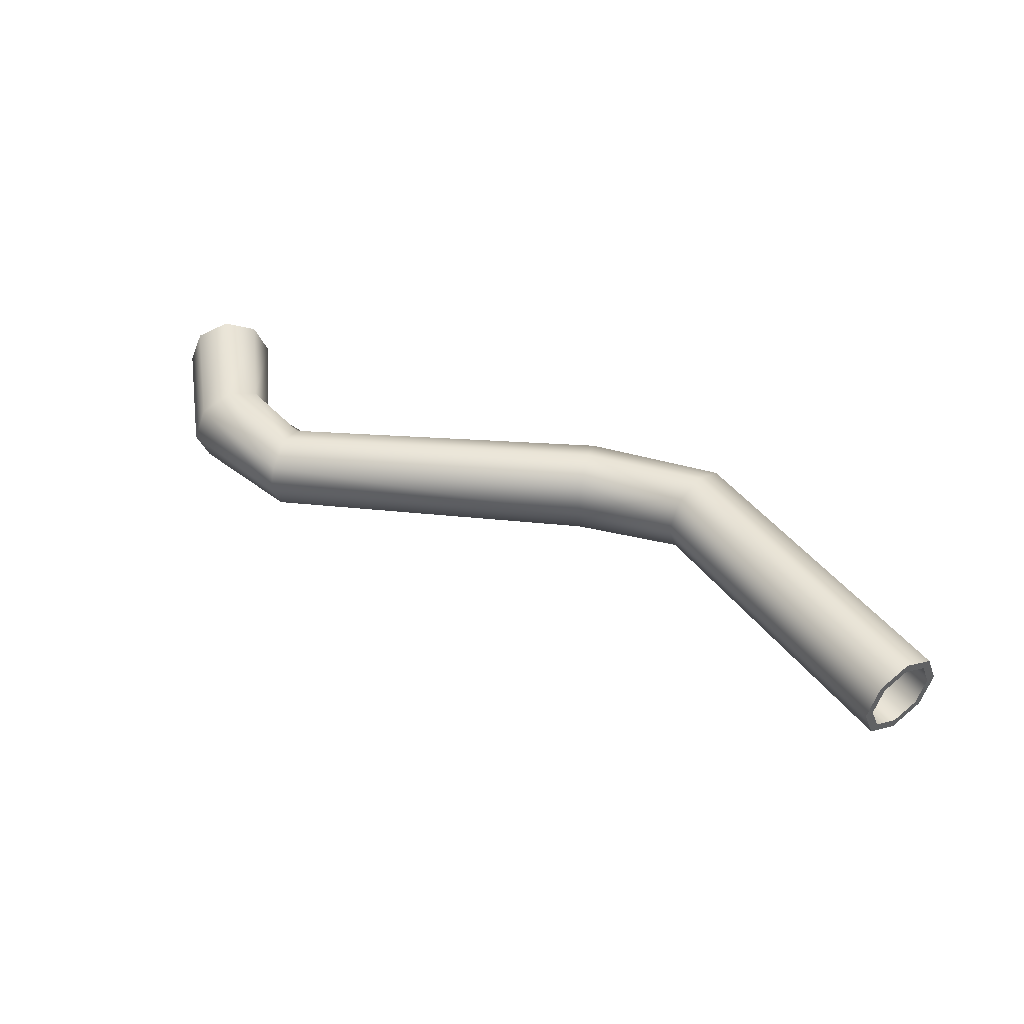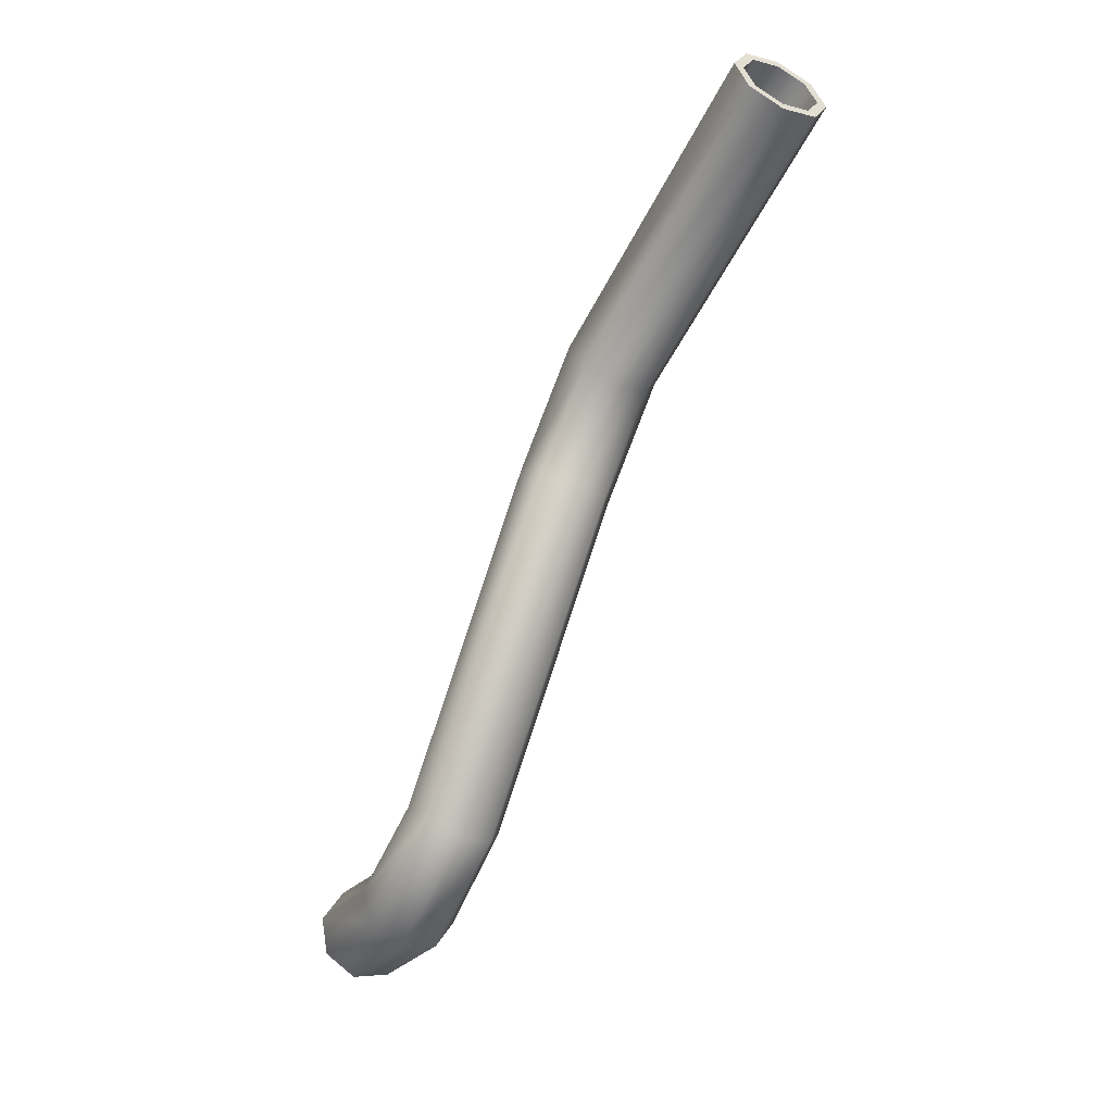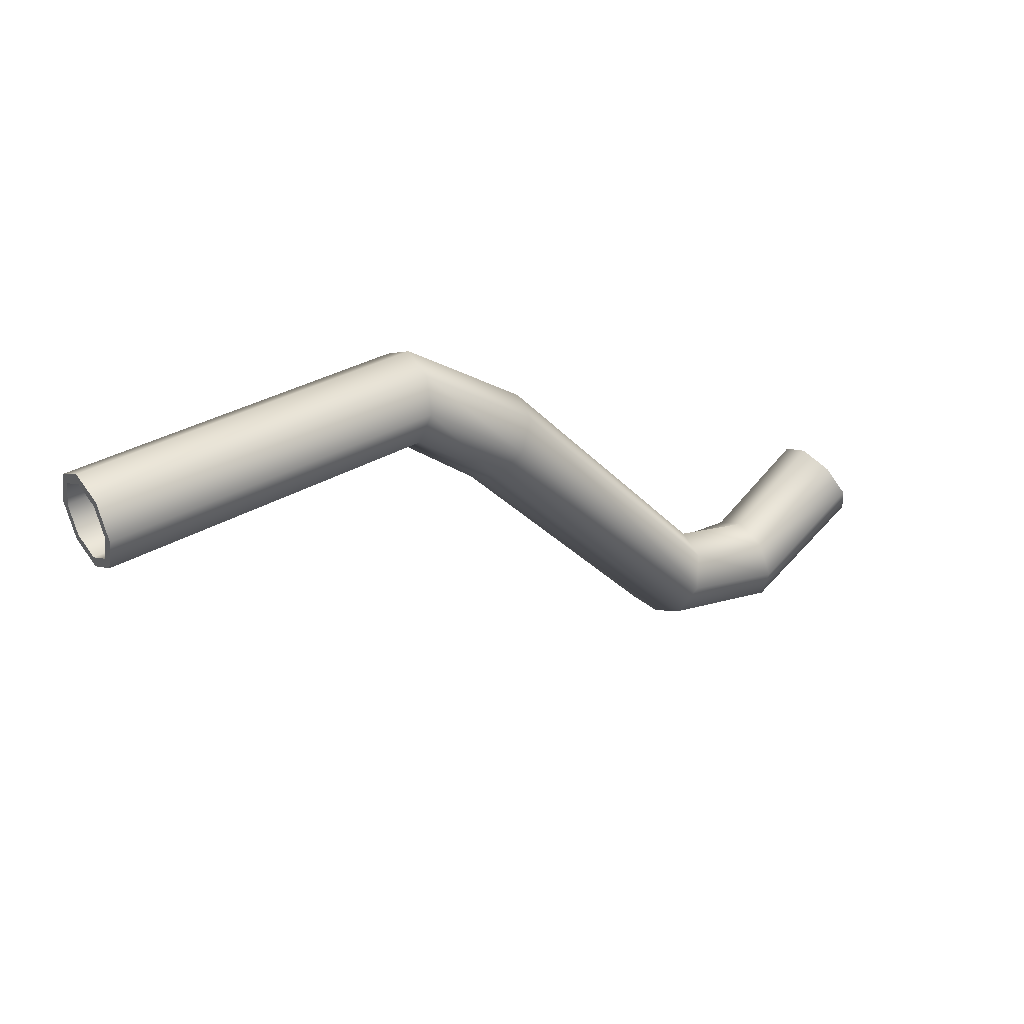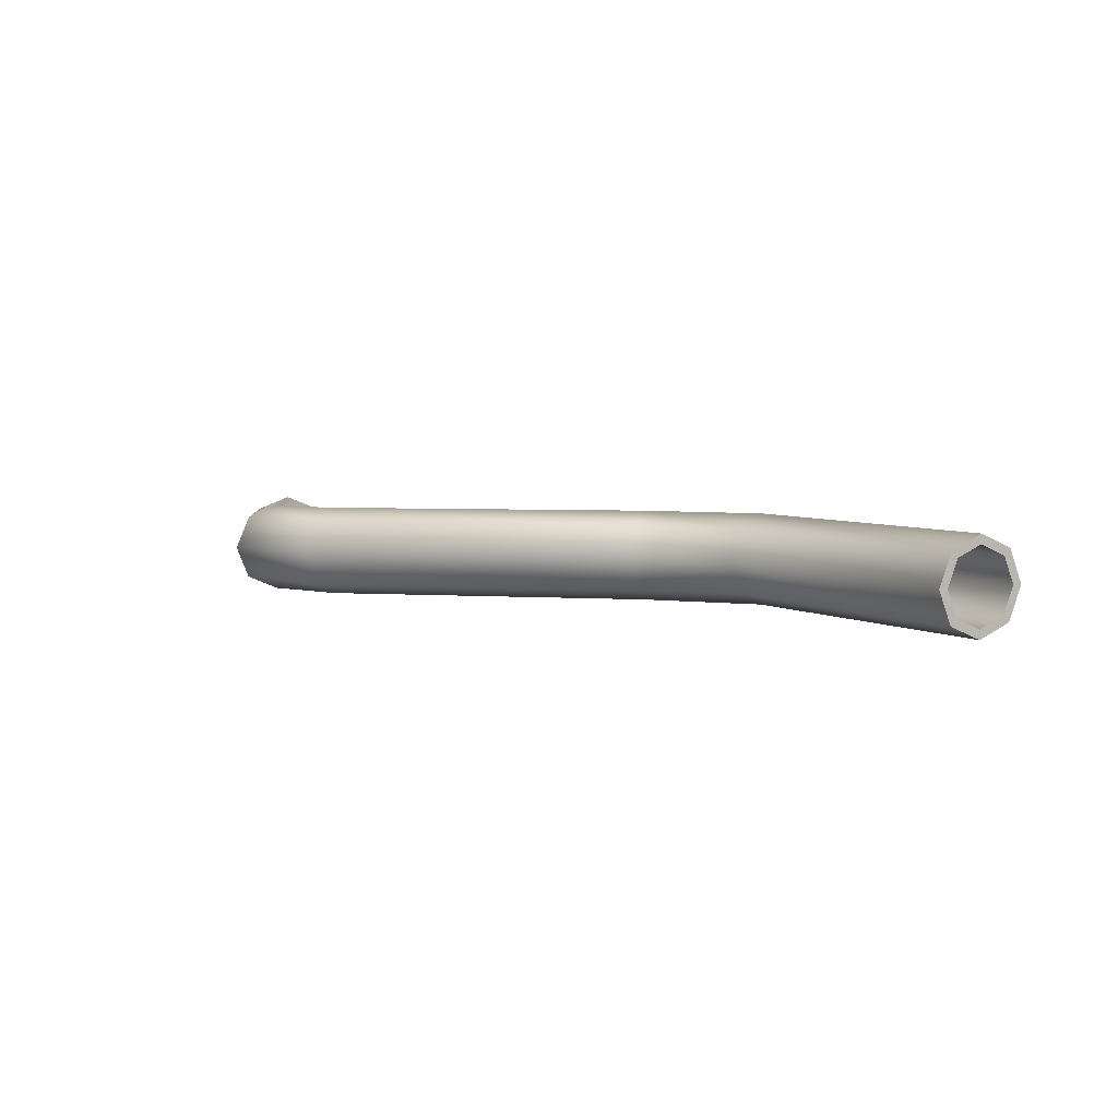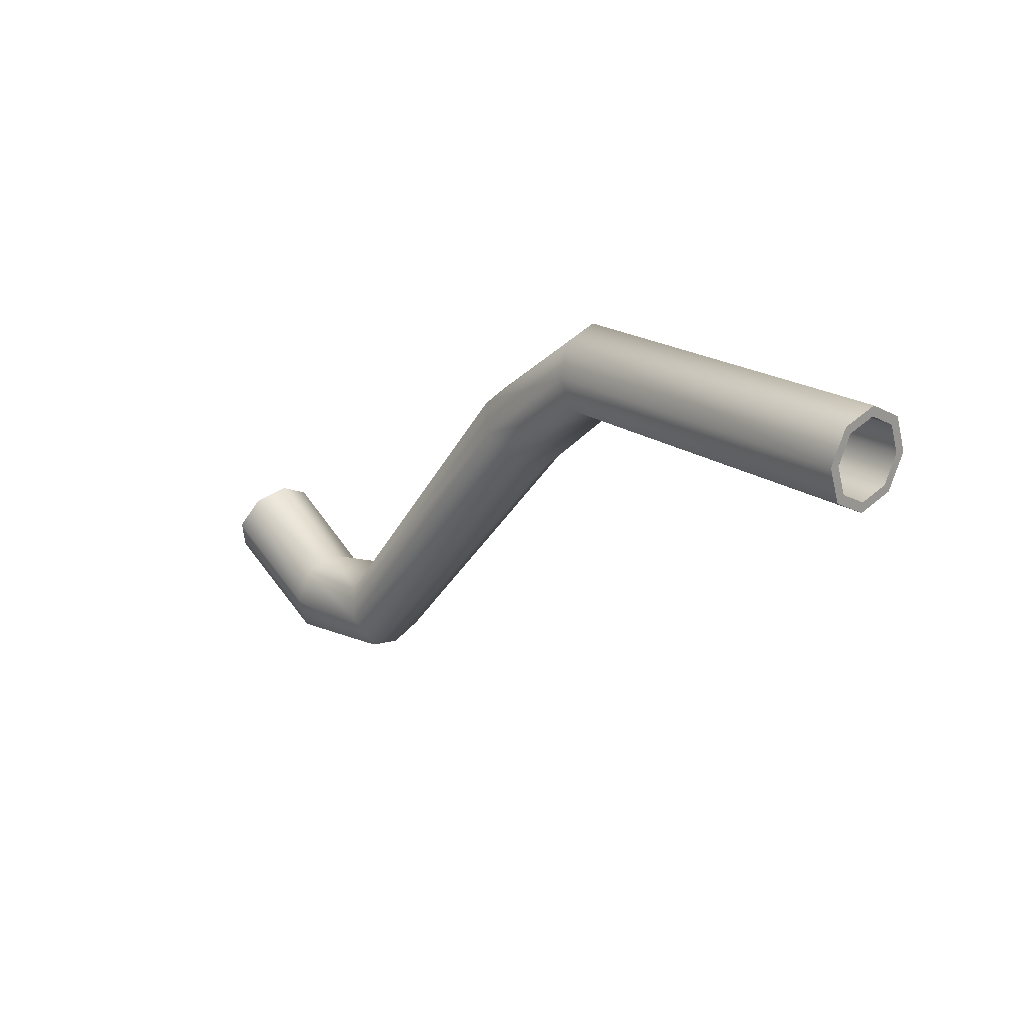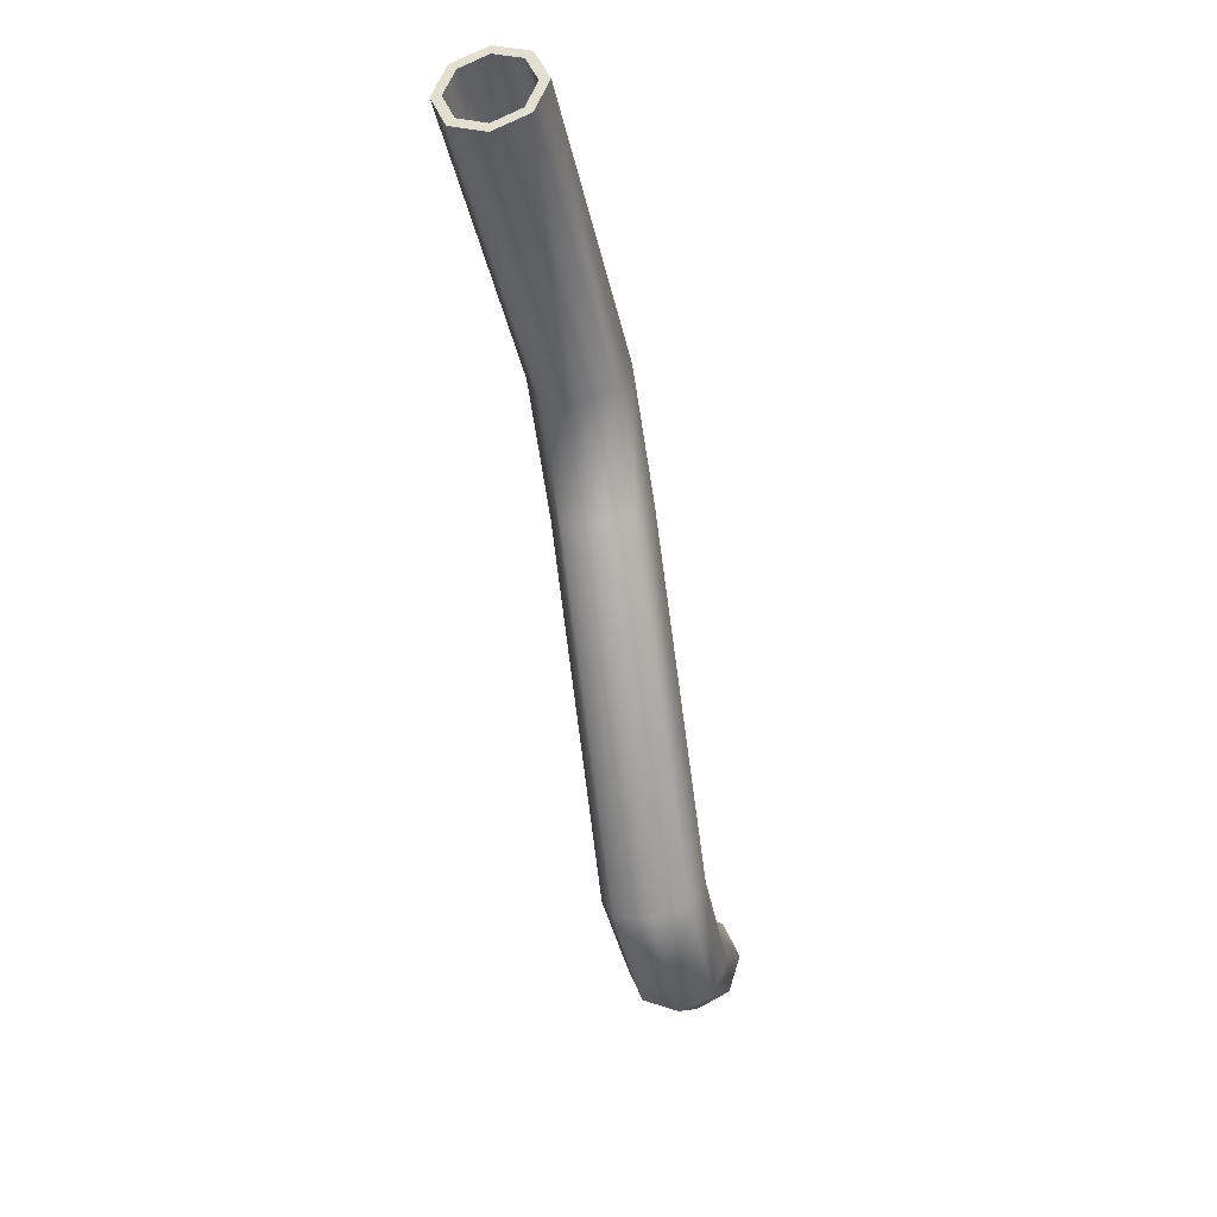
<metadata>
{"format":"obj","ext":"obj","renderer":"f3d","projection":"perspective","resolution":1024,"background":"white","views":[{"elev":43.8,"azim":-128.8,"up":"+Y"},{"elev":-56.1,"azim":-115.9,"up":"+Z"},{"elev":28.3,"azim":-36.3,"up":"+Z"},{"elev":4.8,"azim":-123.7,"up":"+Y"},{"elev":14.7,"azim":-130.4,"up":"+Z"},{"elev":-39.1,"azim":-79.0,"up":"+Z"}]}
</metadata>
<code>
o LD_region_6-7_Pipe_region_6-7
v -8.678 0.8768 2.158
v -8.728 0.6208 2.774
v -8.718 0.4972 2.651
v -8.678 0.702 2.158
v -8.749 0.002641 3.029
v -8.735 0.002641 2.855
v -8.728 -0.6155 2.774
v -8.718 -0.4919 2.651
v -8.678 -0.8716 2.158
v -8.678 -0.6967 2.158
v -8.628 -0.6155 1.542
v -8.638 -0.4919 1.665
v -8.608 0.002641 1.286
v -8.622 0.002641 1.461
v -8.628 0.6208 1.542
v -8.638 0.4972 1.665
v 7.887 0.4972 -1.74
v 8.115 0.702 -2.178
v 8.115 0.8769 -2.178
v 7.83 0.6208 -1.63
v 7.793 0.002663 -1.558
v 7.712 0.002663 -1.403
v 7.887 -0.4919 -1.74
v 7.83 -0.6155 -1.63
v 8.115 -0.6967 -2.178
v 8.115 -0.8715 -2.178
v 8.343 -0.4919 -2.617
v 8.4 -0.6155 -2.727
v 8.438 0.002652 -2.799
v 8.518 0.002652 -2.954
v 8.343 0.4972 -2.617
v 8.4 0.6208 -2.727
v -2.397 0.6208 3.271
v -2.485 0.8769 2.66
v -2.414 0.4972 3.149
v -2.385 0.002662 3.352
v -2.485 0.702 2.66
v -2.574 0.6208 2.048
v -2.556 0.4972 2.17
v -2.611 0.002651 1.795
v -2.586 0.002651 1.968
v -2.574 -0.6155 2.048
v -2.556 -0.4919 2.17
v -2.485 -0.8715 2.66
v -2.485 -0.6967 2.66
v -2.397 -0.6155 3.271
v -2.414 -0.4919 3.149
v -2.36 0.002662 3.525
v -0.135 0.6208 1.826
v -0.5083 0.8769 1.333
v -0.2097 0.4972 1.727
v -0.08592 0.002672 1.891
v -0.5083 0.702 1.333
v -0.8816 0.6208 0.8405
v -0.807 0.4972 0.9391
v -1.036 0.002663 0.6365
v -0.9307 0.002663 0.7758
v -0.8816 -0.6155 0.8406
v -0.807 -0.4919 0.9391
v -0.5083 -0.8715 1.333
v -0.5083 -0.6967 1.333
v -0.135 -0.6155 1.826
v -0.2096 -0.4919 1.727
v 0.01958 0.002672 2.03
v 4.238 0.6208 -2.841
v 3.905 0.8769 -3.361
v 4.172 0.4972 -2.945
v 4.287 0.01538 -2.513
v 3.905 0.702 -3.361
v 3.572 0.6208 -3.882
v 3.638 0.4972 -3.778
v 3.664 -0.01729 -3.957
v 3.733 -0.01366 -3.797
v 3.76 -0.6299 -3.706
v 3.81 -0.5037 -3.596
v 4.003 -0.873 -3.132
v 4.004 -0.6982 -3.136
v 4.25 -0.6042 -2.571
v 4.202 -0.4832 -2.688
v 4.357 0.019 -2.352
v 5.925 0.5671 -2.83
v 6.003 0.8316 -3.44
v 5.942 0.4452 -2.954
v 5.918 -0.0521 -2.758
v 6.004 0.6568 -3.442
v 6.084 0.5841 -4.056
v 6.069 0.4588 -3.935
v 6.121 -0.03051 -4.318
v 6.098 -0.03291 -4.145
v 6.091 -0.6521 -4.072
v 6.074 -0.5302 -3.948
v 6.013 -0.9166 -3.463
v 6.012 -0.7418 -3.46
v 5.932 -0.6691 -2.846
v 5.947 -0.5438 -2.967
v 5.896 -0.05449 -2.584
f 9 11 42 44
f 41 39 16 14
f 3 4 37 35
f 1 2 33 34
f 15 1 34 38
f 2 5 48 33
f 4 3 2 1
f 17 18 19 20
f 3 6 5 2
f 21 17 20 22
f 6 8 7 5
f 23 21 22 24
f 8 10 9 7
f 25 23 24 26
f 10 12 11 9
f 27 25 26 28
f 12 14 13 11
f 29 27 28 30
f 14 16 15 13
f 31 29 30 32
f 16 4 1 15
f 18 31 32 19
f 13 15 38 40
f 45 10 8 47
f 7 9 44 46
f 36 6 3 35
f 4 16 39 37
f 45 43 12 10
f 11 13 40 42
f 41 14 12 43
f 36 47 8 6
f 5 7 46 48
f 49 50 34 33
f 51 52 36 35
f 53 51 35 37
f 50 54 38 34
f 55 53 37 39
f 54 56 40 38
f 57 55 39 41
f 56 58 42 40
f 59 57 41 43
f 58 60 44 42
f 61 59 43 45
f 60 62 46 44
f 63 61 45 47
f 62 64 48 46
f 52 63 47 36
f 64 49 33 48
f 65 66 50 49
f 67 68 52 51
f 69 67 51 53
f 66 70 54 50
f 71 69 53 55
f 70 72 56 54
f 73 71 55 57
f 72 74 58 56
f 75 73 57 59
f 74 76 60 58
f 77 75 59 61
f 76 78 62 60
f 79 77 61 63
f 78 80 64 62
f 68 79 63 52
f 80 65 49 64
f 81 82 66 65
f 83 84 68 67
f 85 83 67 69
f 82 86 70 66
f 87 85 69 71
f 86 88 72 70
f 89 87 71 73
f 88 90 74 72
f 91 89 73 75
f 90 92 76 74
f 93 91 75 77
f 92 94 78 76
f 95 93 77 79
f 94 96 80 78
f 84 95 79 68
f 96 81 65 80
f 20 19 82 81
f 17 21 84 83
f 18 17 83 85
f 19 32 86 82
f 31 18 85 87
f 32 30 88 86
f 29 31 87 89
f 30 28 90 88
f 27 29 89 91
f 28 26 92 90
f 25 27 91 93
f 26 24 94 92
f 23 25 93 95
f 24 22 96 94
f 21 23 95 84
f 22 20 81 96

</code>
